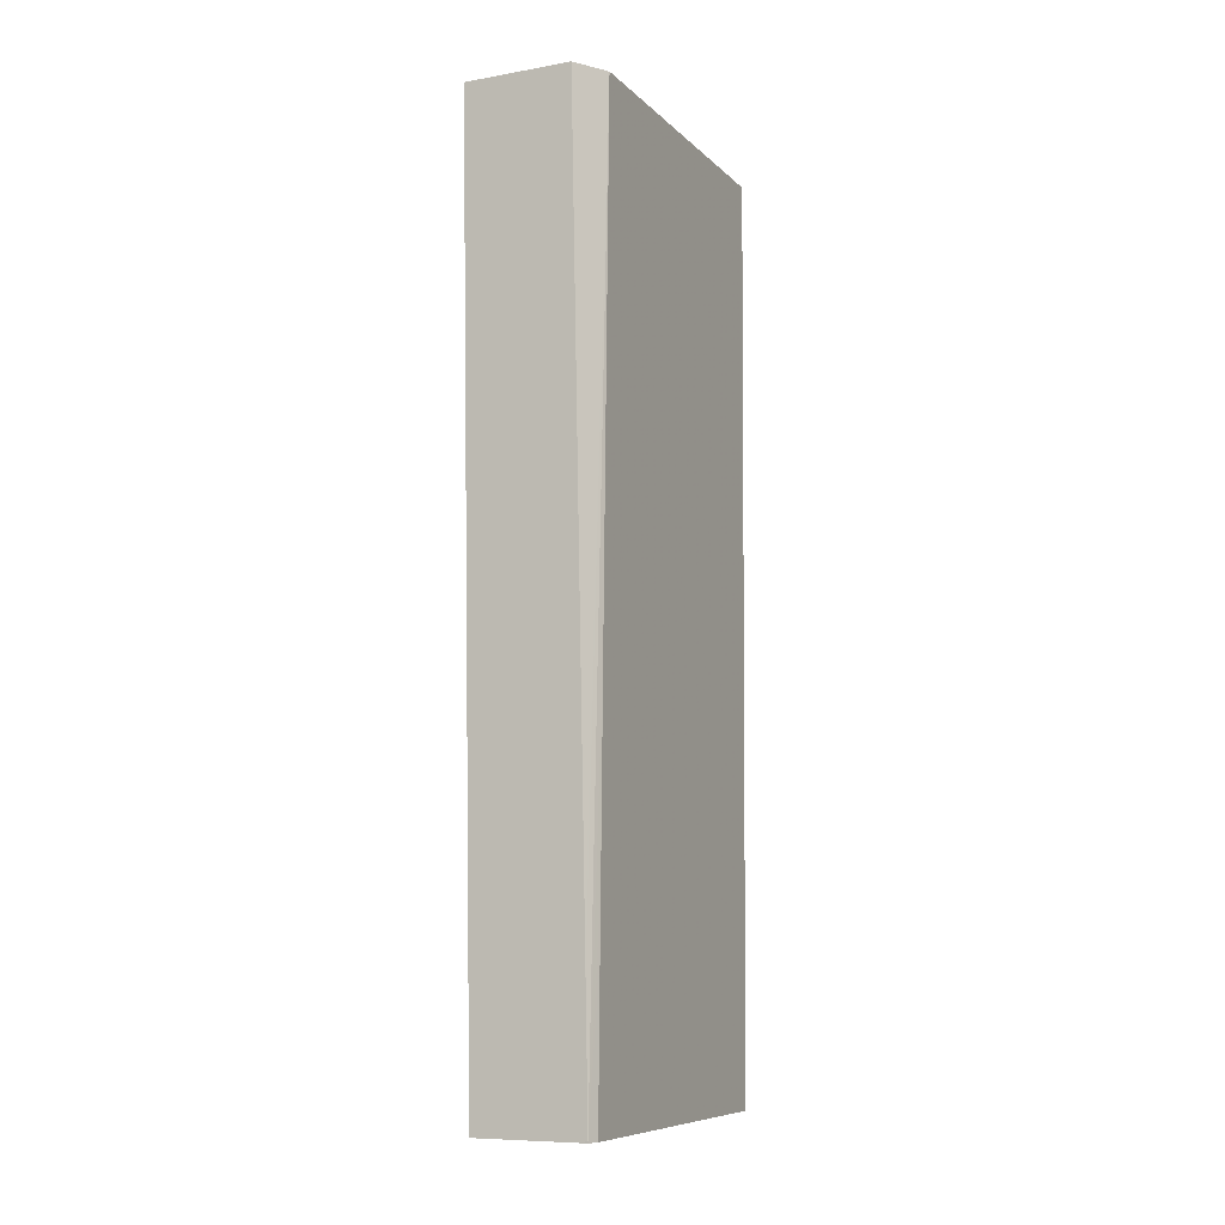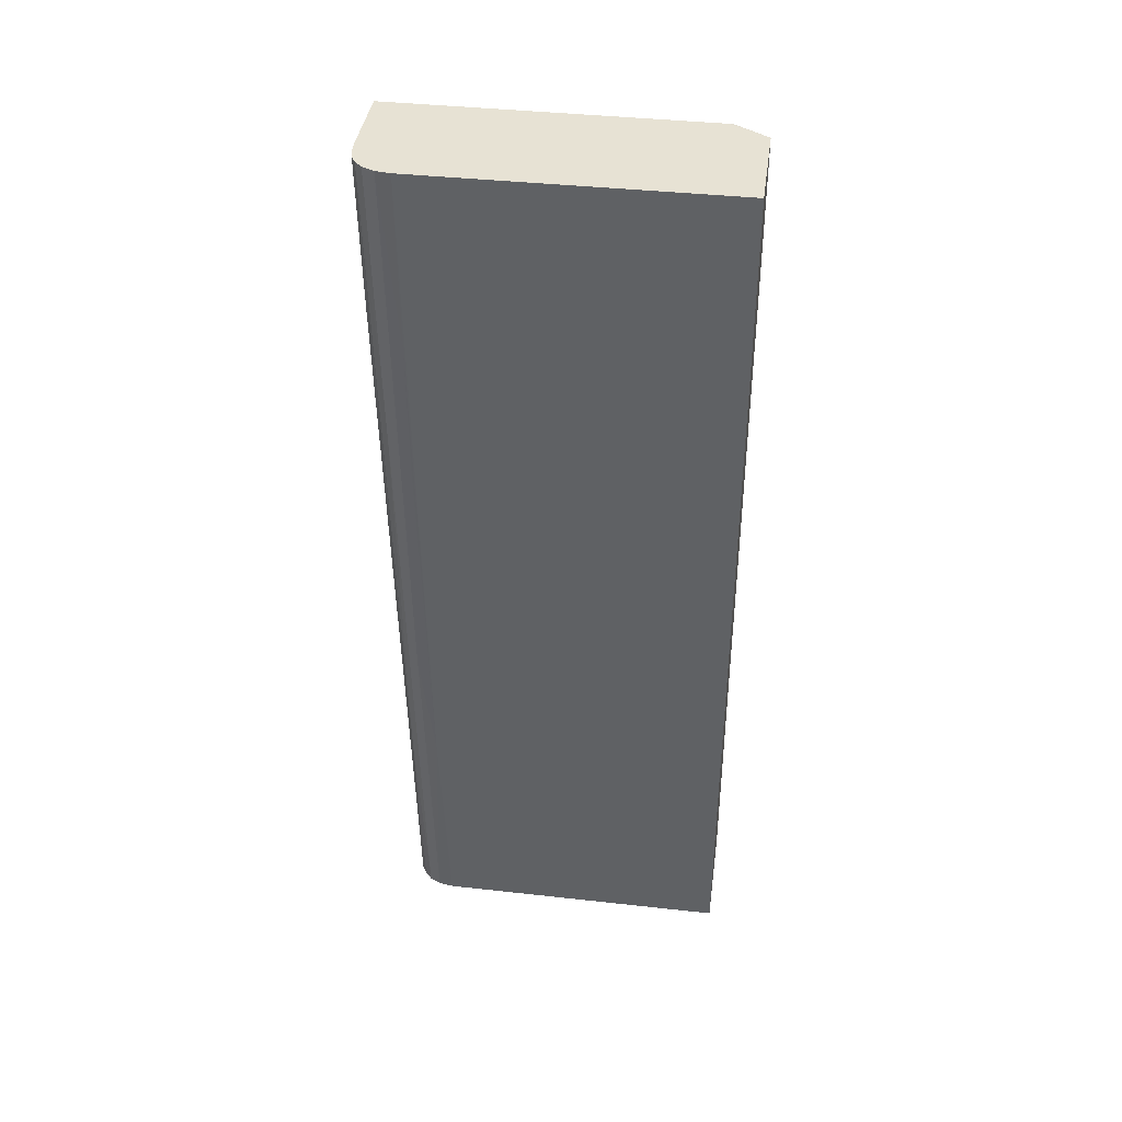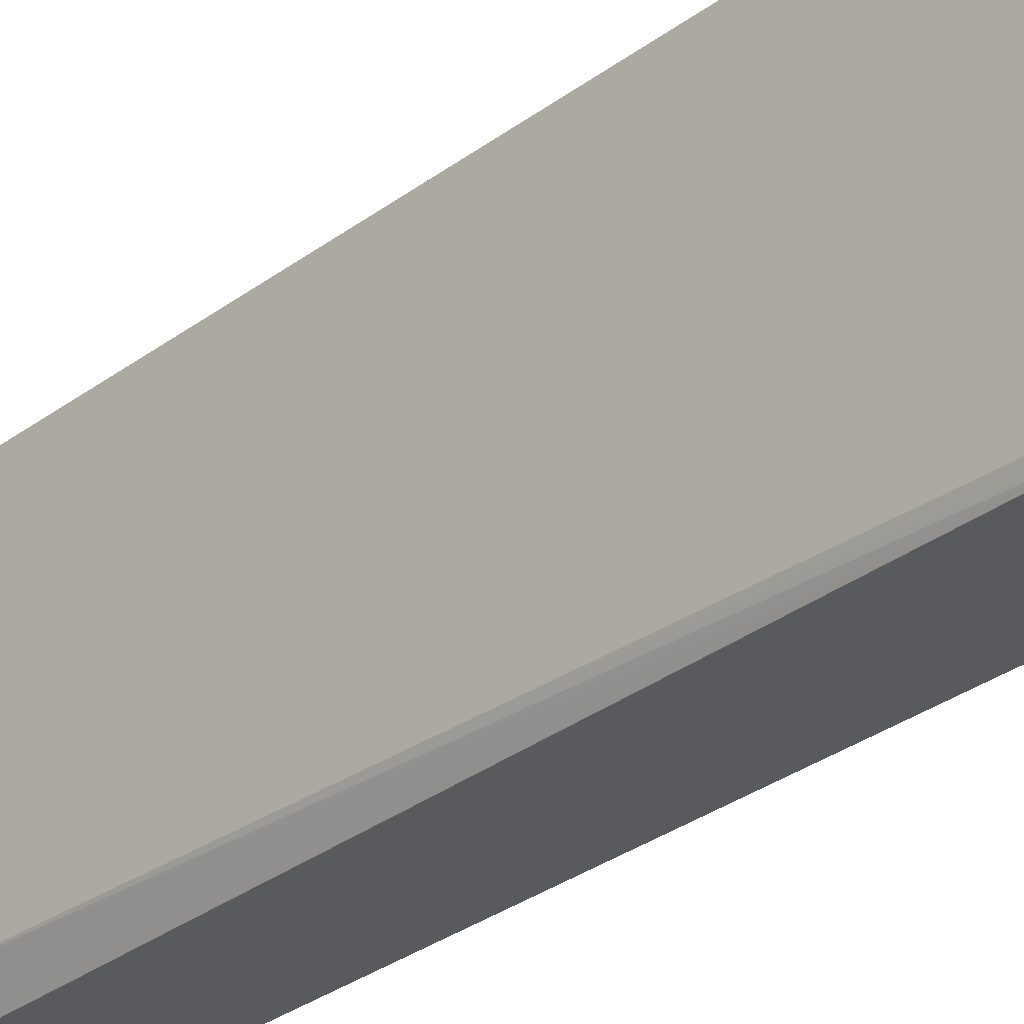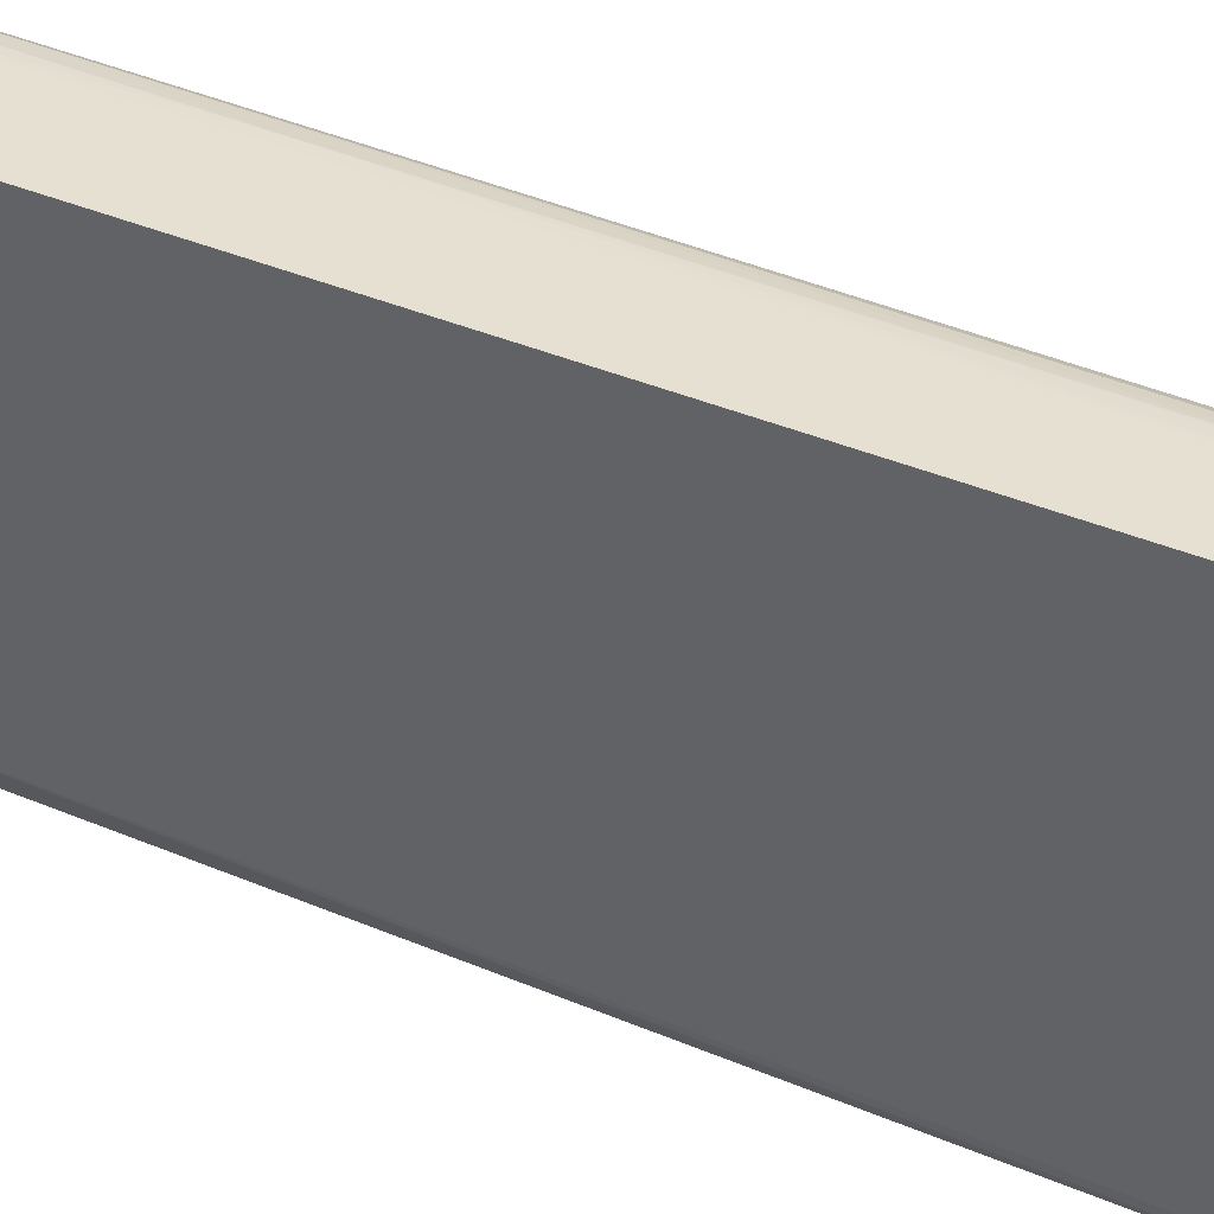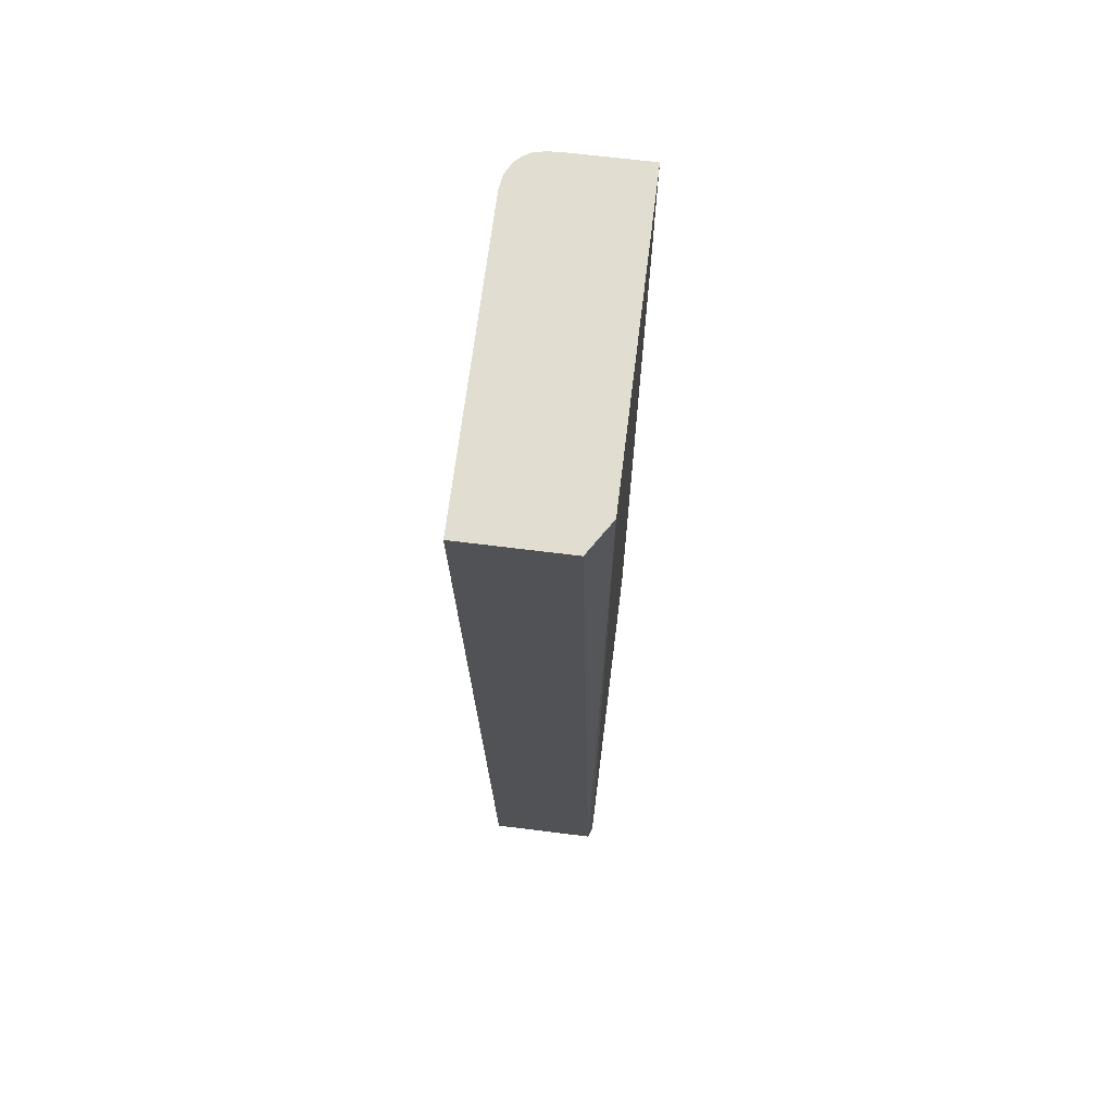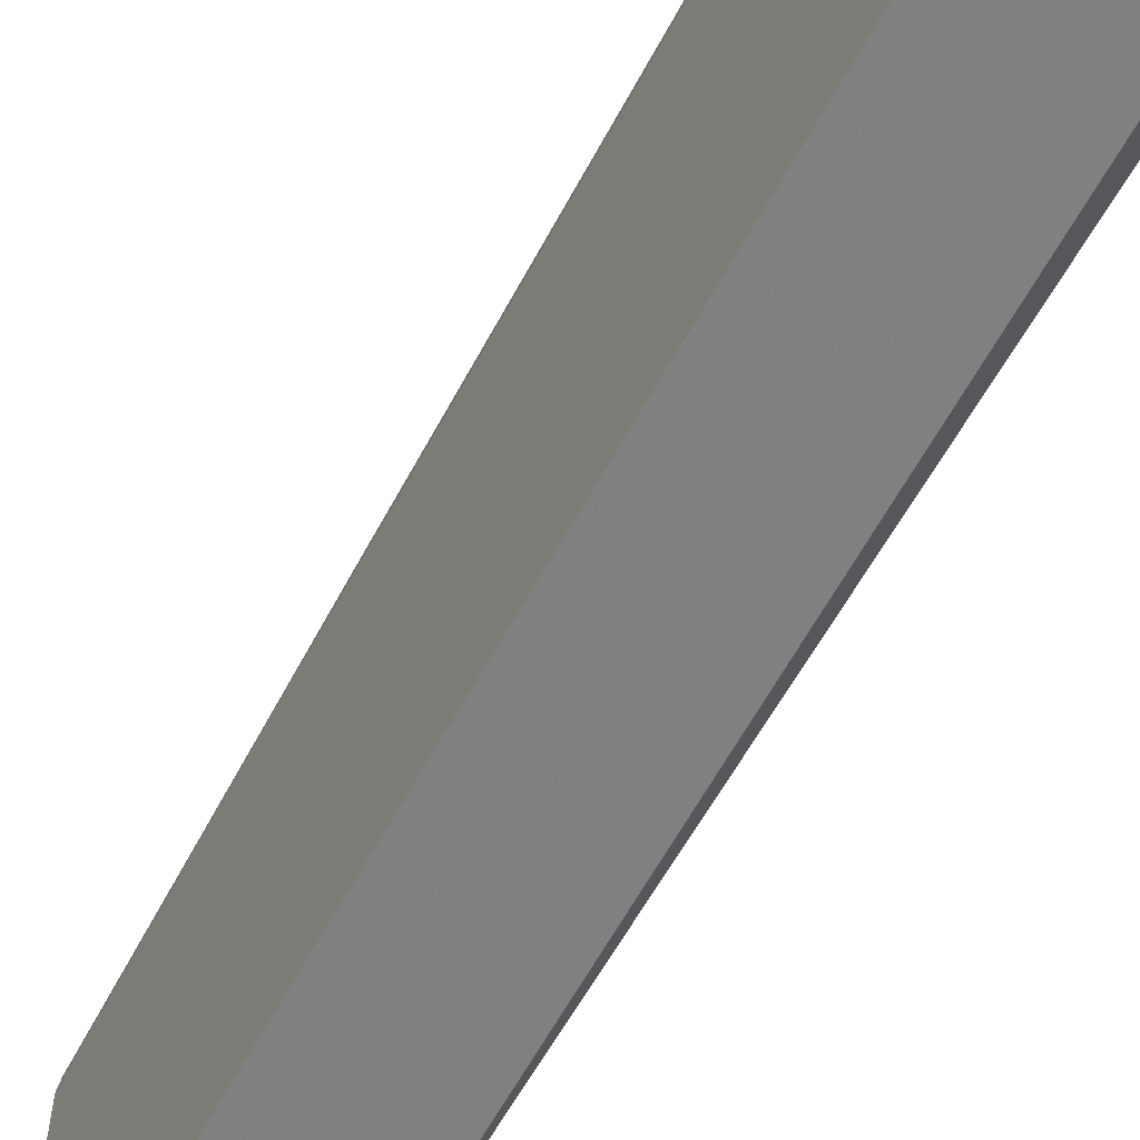
<metadata>
{"format":"obj","ext":"obj","renderer":"f3d","projection":"perspective","resolution":1024,"background":"white","views":[{"elev":-8.7,"azim":24.8,"up":"+Z"},{"elev":39.7,"azim":-82.2,"up":"+Z"},{"elev":-31.4,"azim":136.5,"up":"+Y"},{"elev":36.9,"azim":117.9,"up":"+Y"},{"elev":68.5,"azim":7.0,"up":"+Z"},{"elev":-60.2,"azim":-29.0,"up":"+Y"}]}
</metadata>
<code>
v -0.05357 0.058 0.01247
v -0.05357 0.05881 0.01247
v -0.04843 0.05799 0.01247
v -0.0536 0.058 0.01411
v -0.05357 0.06652 0.01247
v -0.05364 0.05803 0.01645
v -0.05399 0.058 0.03666
v -0.04785 0.058 0.01247
v -0.04785 0.05799 0.01255
v -0.0536 0.07283 0.01411
v -0.05357 0.07127 0.01247
v -0.05404 0.07049 0.03903
v -0.05401 0.07127 0.03748
v -0.05376 0.07049 0.02346
v -0.05368 0.07283 0.01878
v -0.05442 0.05799 0.06084
v -0.05409 0.0666 0.04215
v -0.04764 0.05855 0.01247
v -0.04764 0.05855 0.01248
v -0.04785 0.05799 0.01259
v -0.04764 0.05855 0.01256
v -0.04764 0.05864 0.01645
v -0.04764 0.05866 0.01723
v -0.04764 0.05872 0.01972
v -0.04764 0.05873 0.02034
v -0.04765 0.05881 0.02346
v -0.04765 0.05905 0.03359
v -0.04767 0.05974 0.06084
v -0.05371 0.07361 0.02034
v -0.05357 0.07283 0.01247
v -0.05357 0.07275 0.01247
v -0.05357 0.07197 0.01247
v -0.05378 0.07361 0.02444
v -0.05432 0.06893 0.05539
v -0.05427 0.07283 0.05228
v -0.05424 0.07361 0.05072
v -0.05435 0.05799 0.06085
v -0.05442 0.058 0.06085
v -0.05442 0.07205 0.06085
v -0.04764 0.05864 0.01247
v -0.04792 0.05799 0.01649
v -0.04767 0.06 0.06085
v -0.04788 0.05953 0.06085
v -0.04879 0.05798 0.06085
v -0.04809 0.05799 0.02506
v -0.04803 0.05799 0.02194
v -0.04801 0.05799 0.02116
v -0.04798 0.05799 0.0196
v -0.05369 0.07361 0.01956
v -0.05378 0.07401 0.0245
v -0.05357 0.07353 0.01247
v -0.05364 0.07361 0.01645
v -0.0536 0.07361 0.01411
v -0.05441 0.07439 0.06085
v -0.05439 0.07361 0.05929
v -0.05442 0.07283 0.06085
v -0.05442 0.07283 0.06085
v -0.0476 0.07576 0.01248
v -0.04764 0.07661 0.06086
v -0.05378 0.07478 0.03078
v -0.05347 0.07439 0.01411
v -0.05345 0.07439 0.01333
v -0.05345 0.07431 0.01247
v -0.05357 0.07361 0.01247
v -0.05439 0.07439 0.05929
v -0.05436 0.07439 0.05773
v -0.05431 0.07439 0.05539
v -0.05426 0.07439 0.05228
v -0.05424 0.07439 0.0515
v -0.05418 0.07439 0.04838
v -0.05411 0.07439 0.04448
v -0.05405 0.07439 0.04137
v -0.05442 0.07361 0.06085
v -0.05441 0.07439 0.06085
v -0.0543 0.07517 0.06085
v -0.05442 0.07361 0.06085
v -0.04793 0.07576 0.01247
v -0.0476 0.07577 0.01255
v -0.04761 0.07583 0.01645
v -0.04793 0.07579 0.01411
v -0.05027 0.07581 0.01489
v -0.05105 0.07578 0.01333
v -0.05028 0.07661 0.06086
v -0.05315 0.07497 0.01255
v -0.05315 0.07497 0.01247
v -0.05318 0.07491 0.01247
v -0.05343 0.07439 0.01247
v -0.05424 0.07517 0.05851
v -0.05419 0.07517 0.05617
v -0.05378 0.07556 0.04631
v -0.05377 0.07555 0.04579
v -0.05398 0.07582 0.06085
v -0.05398 0.07582 0.06085
v -0.05396 0.07579 0.05929
v -0.05391 0.07572 0.05539
v -0.0538 0.07558 0.0476
v -0.05027 0.07576 0.01247
v -0.04871 0.07577 0.01255
v -0.05105 0.07576 0.01255
v -0.05223 0.07634 0.04551
v -0.05183 0.07635 0.04605
v -0.05184 0.07661 0.06085
v -0.053 0.07556 0.02377
v -0.05311 0.07501 0.01247
v -0.05299 0.07555 0.02325
v -0.05359 0.0762 0.06085
v -0.05301 0.07557 0.02424
v -0.05359 0.0762 0.06085
v -0.05105 0.07576 0.01247
v -0.05175 0.07572 0.01247
v -0.05183 0.07581 0.01723
v -0.05183 0.07584 0.01878
v -0.05183 0.0759 0.0219
v -0.053 0.07634 0.05255
v -0.05261 0.07657 0.06085
v -0.05183 0.07576 0.01489
v -0.05183 0.07572 0.01255
v -0.05233 0.07561 0.01247
v -0.05272 0.07536 0.01255
v -0.05272 0.07536 0.01247
v -0.05297 0.07554 0.02268
v -0.0532 0.07643 0.06085
v -0.05183 0.07572 0.01247
v -0.05316 0.07642 0.05929
f 1 2 5
f 1 5 11
f 1 11 32
f 1 32 31
f 1 31 30
f 1 30 51
f 1 51 64
f 1 64 63
f 1 63 87
f 1 87 86
f 1 86 85
f 1 85 104
f 1 104 120
f 1 120 118
f 1 118 123
f 1 123 110
f 1 110 109
f 1 109 97
f 1 97 77
f 1 77 58
f 1 58 40
f 1 40 18
f 1 18 8
f 1 8 3
f 1 3 9
f 1 9 20
f 1 20 41
f 1 41 48
f 1 48 47
f 1 47 46
f 1 46 45
f 1 45 44
f 1 44 37
f 1 37 16
f 1 16 7
f 1 7 4
f 1 4 2
f 2 4 6
f 2 6 7
f 2 7 5
f 3 8 9
f 4 7 6
f 5 10 11
f 5 7 12
f 5 12 13
f 5 13 14
f 5 14 15
f 5 15 10
f 7 16 17
f 7 17 12
f 8 18 19
f 8 19 9
f 9 19 21
f 9 21 22
f 9 22 23
f 9 23 24
f 9 24 25
f 9 25 26
f 9 26 27
f 9 27 28
f 9 28 20
f 10 29 30
f 10 30 31
f 10 31 32
f 10 32 11
f 10 15 33
f 10 33 29
f 12 17 34
f 12 34 35
f 12 35 36
f 12 36 13
f 13 36 15
f 13 15 14
f 15 36 33
f 16 37 38
f 16 38 39
f 16 39 34
f 16 34 17
f 18 40 19
f 19 40 58
f 19 58 78
f 19 78 79
f 19 79 59
f 19 59 42
f 19 42 28
f 19 28 27
f 19 27 26
f 19 26 25
f 19 25 24
f 19 24 23
f 19 23 22
f 19 22 21
f 20 28 41
f 28 42 43
f 28 43 44
f 28 44 45
f 28 45 46
f 28 46 47
f 28 47 48
f 28 48 41
f 29 49 30
f 29 33 50
f 29 50 49
f 30 49 52
f 30 52 53
f 30 53 51
f 33 36 54
f 33 54 50
f 34 39 35
f 35 39 36
f 36 39 55
f 36 55 54
f 37 44 43
f 37 43 42
f 37 42 59
f 37 59 83
f 37 83 102
f 37 102 115
f 37 115 122
f 37 122 108
f 37 108 92
f 37 92 75
f 37 75 74
f 37 74 76
f 37 76 56
f 37 56 39
f 37 39 38
f 39 56 57
f 39 57 55
f 49 50 52
f 50 60 61
f 50 61 62
f 50 62 63
f 50 63 64
f 50 64 53
f 50 53 52
f 50 54 65
f 50 65 66
f 50 66 67
f 50 67 68
f 50 68 69
f 50 69 70
f 50 70 71
f 50 71 72
f 50 72 60
f 51 53 64
f 54 55 73
f 54 73 76
f 54 76 74
f 54 74 75
f 54 75 65
f 55 57 73
f 56 76 73
f 56 73 57
f 58 77 78
f 59 79 80
f 59 80 81
f 59 81 82
f 59 82 83
f 60 84 85
f 60 85 86
f 60 86 87
f 60 87 62
f 60 62 61
f 60 72 71
f 60 71 75
f 60 75 88
f 60 88 89
f 60 89 90
f 60 90 91
f 60 91 84
f 62 87 63
f 65 75 67
f 65 67 66
f 67 75 68
f 68 75 69
f 69 75 70
f 70 75 71
f 75 92 93
f 75 93 94
f 75 94 95
f 75 95 96
f 75 96 88
f 77 97 98
f 77 98 80
f 77 80 78
f 78 80 79
f 80 98 81
f 81 98 82
f 82 98 99
f 82 99 100
f 82 100 101
f 82 101 102
f 82 102 83
f 84 103 85
f 84 91 90
f 84 90 103
f 85 103 105
f 85 105 104
f 88 96 90
f 88 90 89
f 90 96 106
f 90 106 107
f 90 107 103
f 92 108 93
f 93 108 94
f 94 108 106
f 94 106 95
f 95 106 96
f 97 109 98
f 98 109 99
f 99 109 110
f 99 110 111
f 99 111 112
f 99 112 113
f 99 113 100
f 100 114 115
f 100 115 102
f 100 102 101
f 100 113 112
f 100 112 111
f 100 111 116
f 100 116 117
f 100 117 114
f 103 107 106
f 103 106 114
f 103 114 118
f 103 118 105
f 104 119 120
f 104 105 119
f 105 118 121
f 105 121 119
f 106 108 122
f 106 122 114
f 110 123 117
f 110 117 116
f 110 116 111
f 114 122 124
f 114 124 115
f 114 117 118
f 115 124 122
f 117 123 118
f 118 120 119
f 118 119 121

</code>
